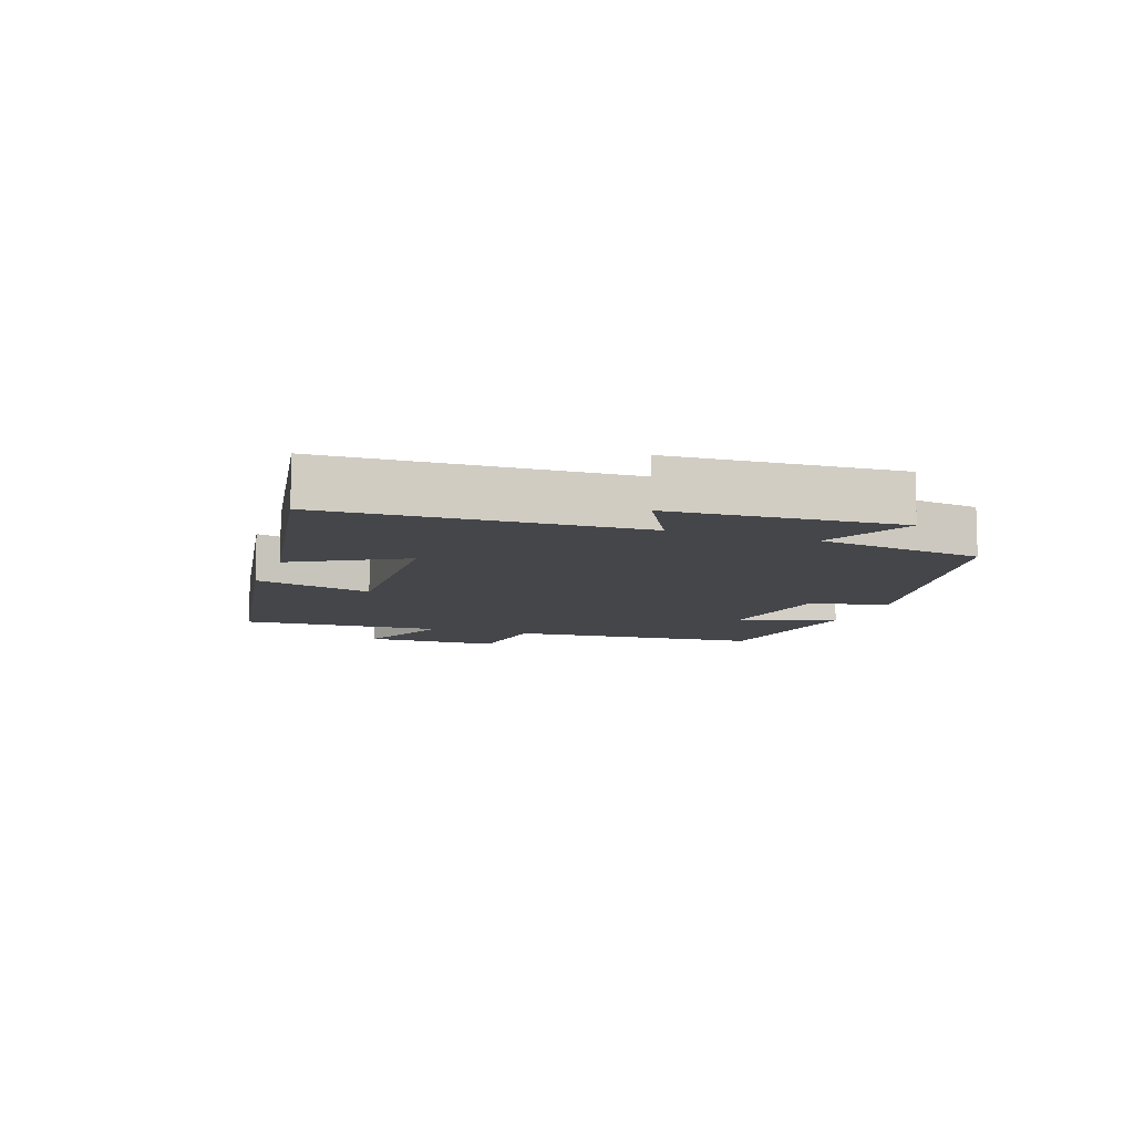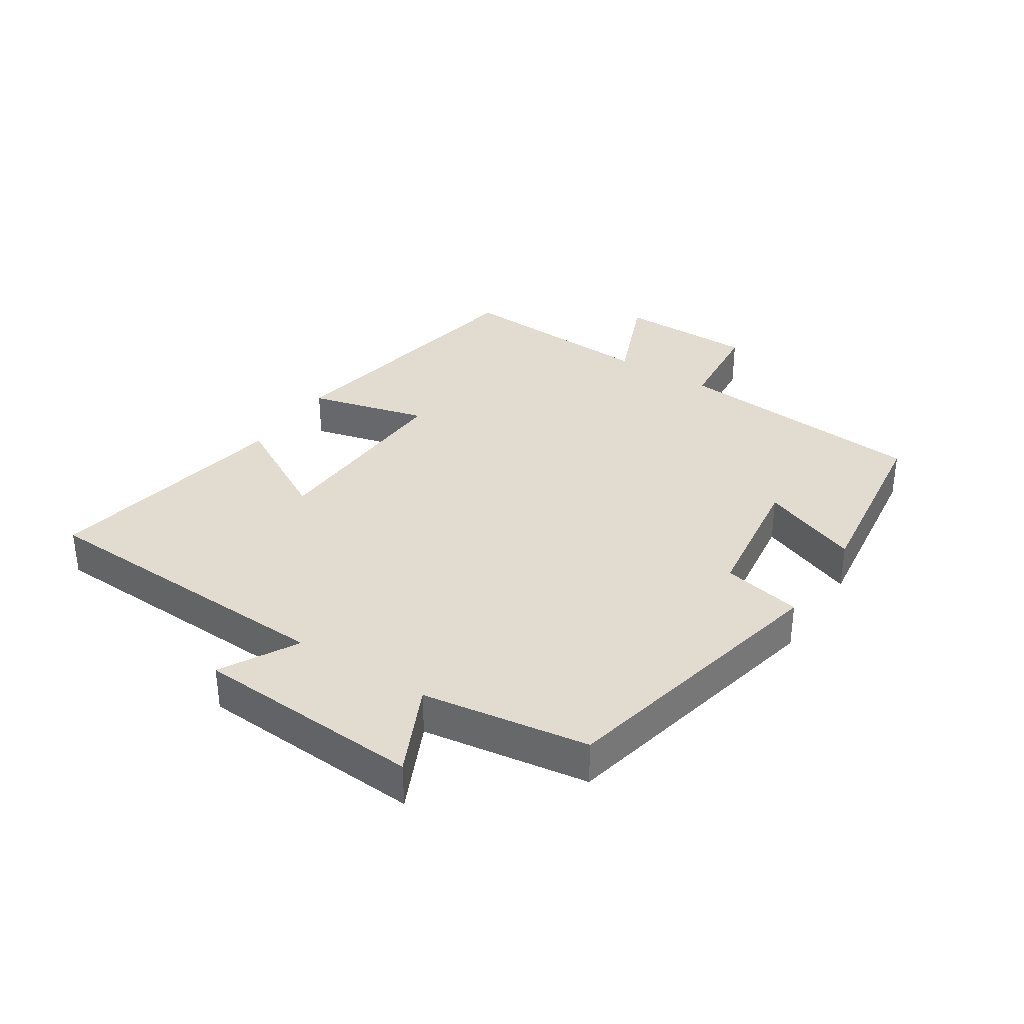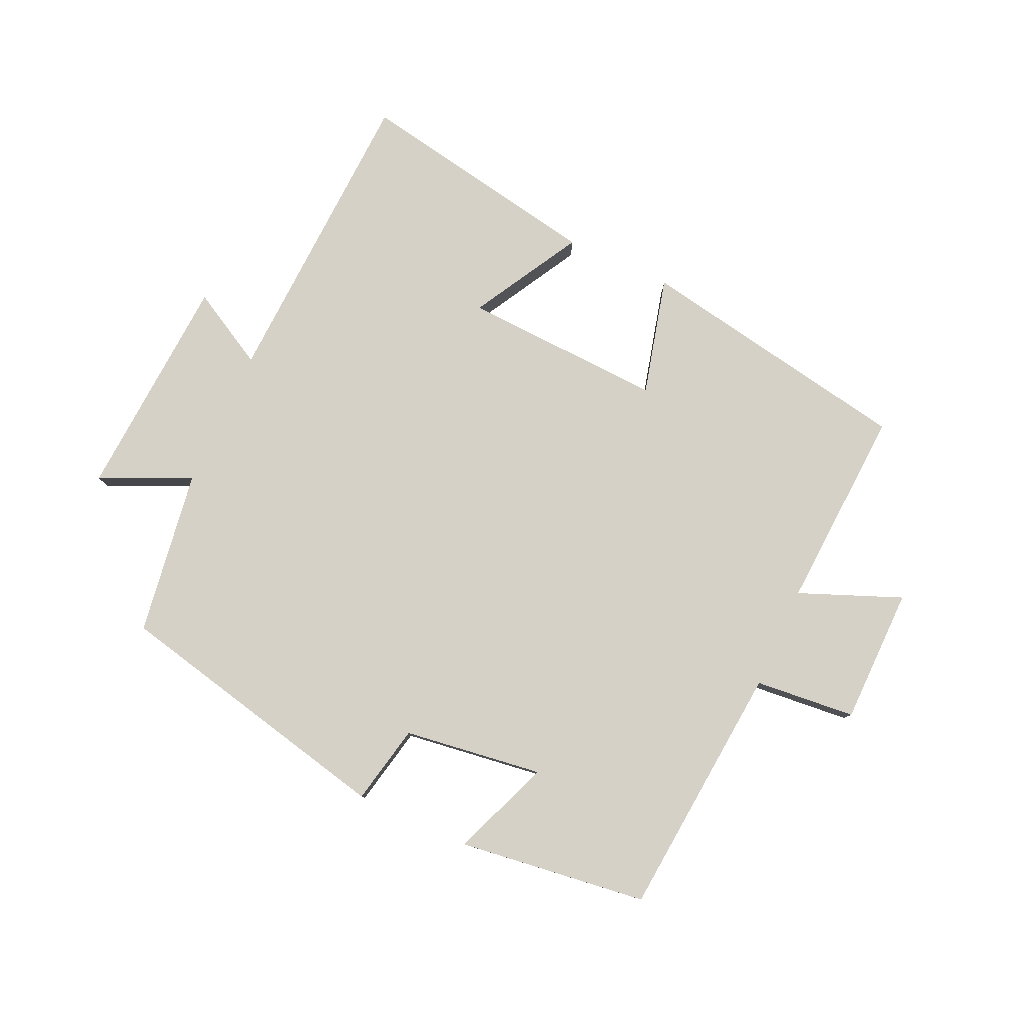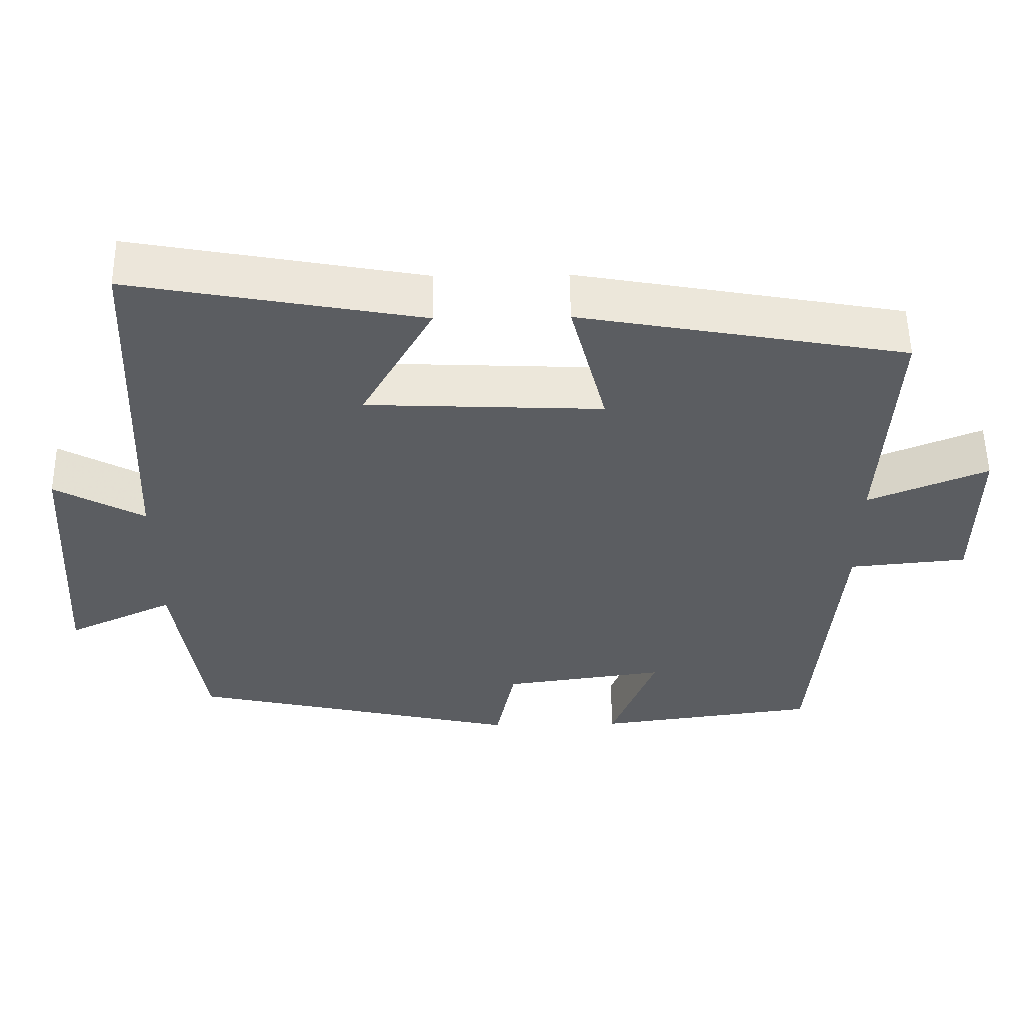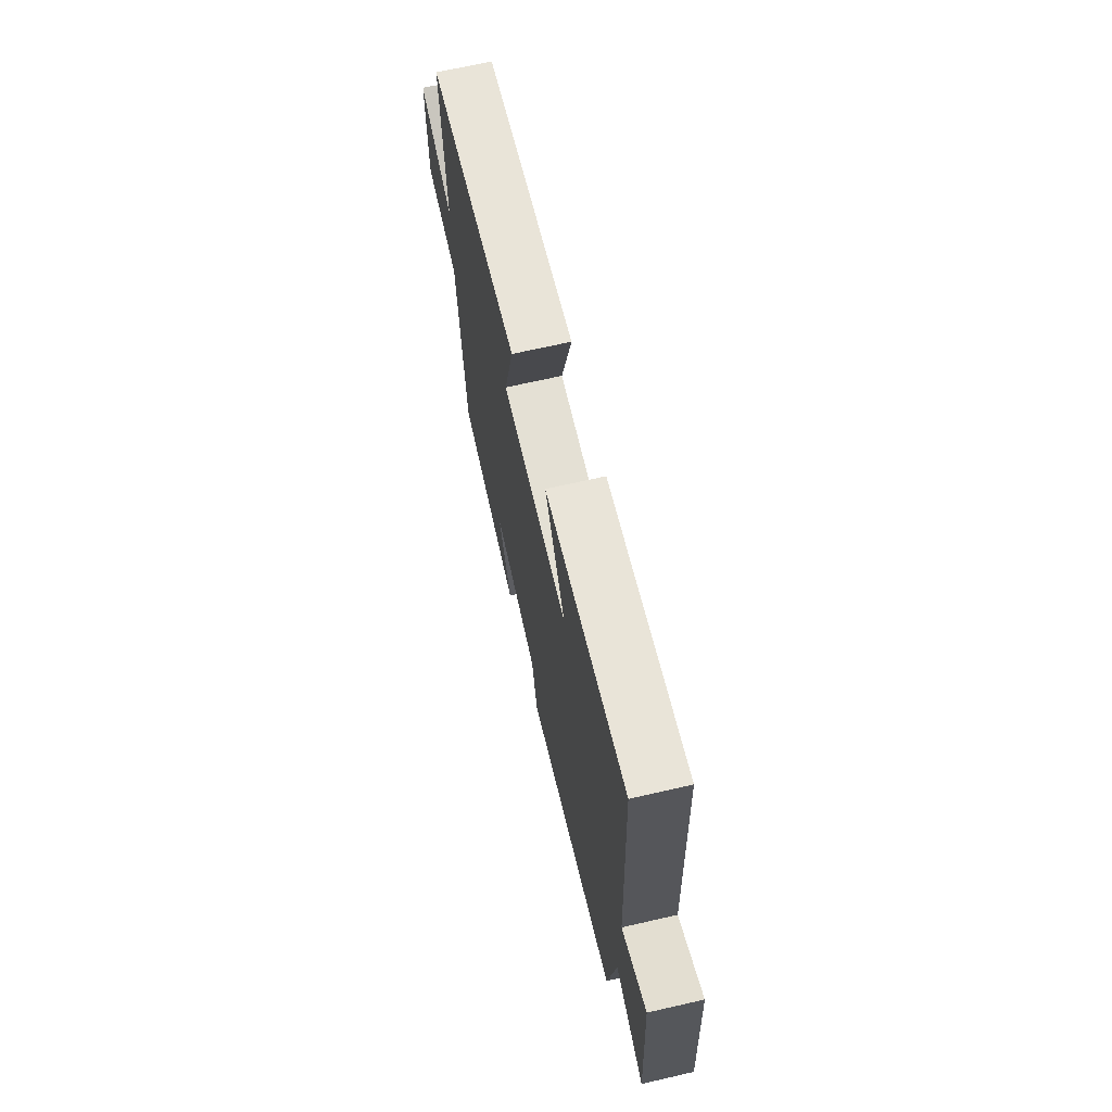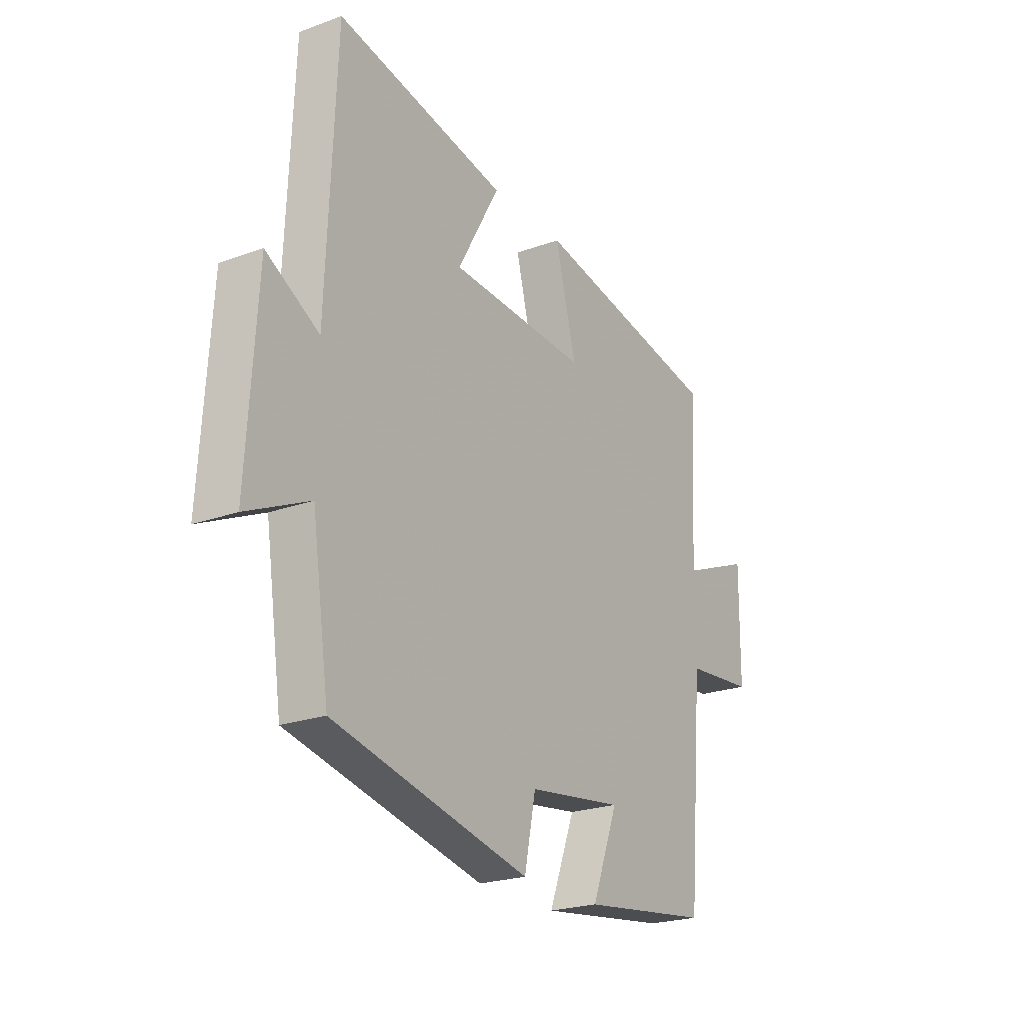
<metadata>
{"format":"obj","ext":"obj","renderer":"f3d","projection":"perspective","resolution":1024,"background":"white","views":[{"elev":-9.5,"azim":70.3,"up":"+Y"},{"elev":34.4,"azim":123.0,"up":"+Y"},{"elev":79.7,"azim":-155.4,"up":"+Y"},{"elev":54.4,"azim":179.2,"up":"+Z"},{"elev":68.3,"azim":77.1,"up":"+Z"},{"elev":-22.9,"azim":121.8,"up":"+Z"}]}
</metadata>
<code>
v 0.479 0.07 0.571
v 0.5 0.07 0.084
v 0.62 0.07 0.15
v 0.642 0.07 -0.206
v 0.5 0.07 -0.14
v 0.461 0.07 -0.401
v 0.015 0.07 -0.5
v -0.011 0.07 -0.375
v -0.229 0.07 -0.345
v -0.169 0.07 -0.5
v -0.465 0.07 -0.461
v -0.5 0.07 -0.061
v -0.658 0.07 -0.046
v -0.66 0.07 0.168
v -0.5 0.07 0.103
v -0.518 0.07 0.422
v -0.082 0.07 0.5
v -0.13 0.07 0.314
v 0.186 0.07 0.328
v 0.09 0.07 0.5
v 0.479 0 0.571
v 0.5 0 0.084
v 0.62 0 0.15
v 0.642 0 -0.206
v 0.5 0 -0.14
v 0.461 0 -0.401
v 0.015 0 -0.5
v -0.011 0 -0.375
v -0.229 0 -0.345
v -0.169 0 -0.5
v -0.465 0 -0.461
v -0.5 0 -0.061
v -0.658 0 -0.046
v -0.66 0 0.168
v -0.5 0 0.103
v -0.518 0 0.422
v -0.082 0 0.5
v -0.13 0 0.314
v 0.186 0 0.328
v 0.09 0 0.5
f 19 20 1 2
f 18 19 2
f 15 16 17 18
f 15 18 2
f 12 13 14 15
f 11 12 15
f 10 11 15
f 9 10 15
f 8 9 15 2
f 7 8 2
f 6 7 2
f 5 6 2
f 2 3 4 5
f 22 21 40 39
f 22 39 38
f 38 37 36 35
f 22 38 35
f 35 34 33 32
f 35 32 31
f 35 31 30
f 35 30 29
f 22 35 29 28
f 22 28 27
f 22 27 26
f 22 26 25
f 25 24 23 22
f 1 21 22 2
f 2 22 23 3
f 3 23 24 4
f 4 24 25 5
f 5 25 26 6
f 6 26 27 7
f 7 27 28 8
f 8 28 29 9
f 9 29 30 10
f 10 30 31 11
f 11 31 32 12
f 12 32 33 13
f 13 33 34 14
f 14 34 35 15
f 15 35 36 16
f 16 36 37 17
f 17 37 38 18
f 18 38 39 19
f 19 39 40 20
f 20 40 21 1

</code>
